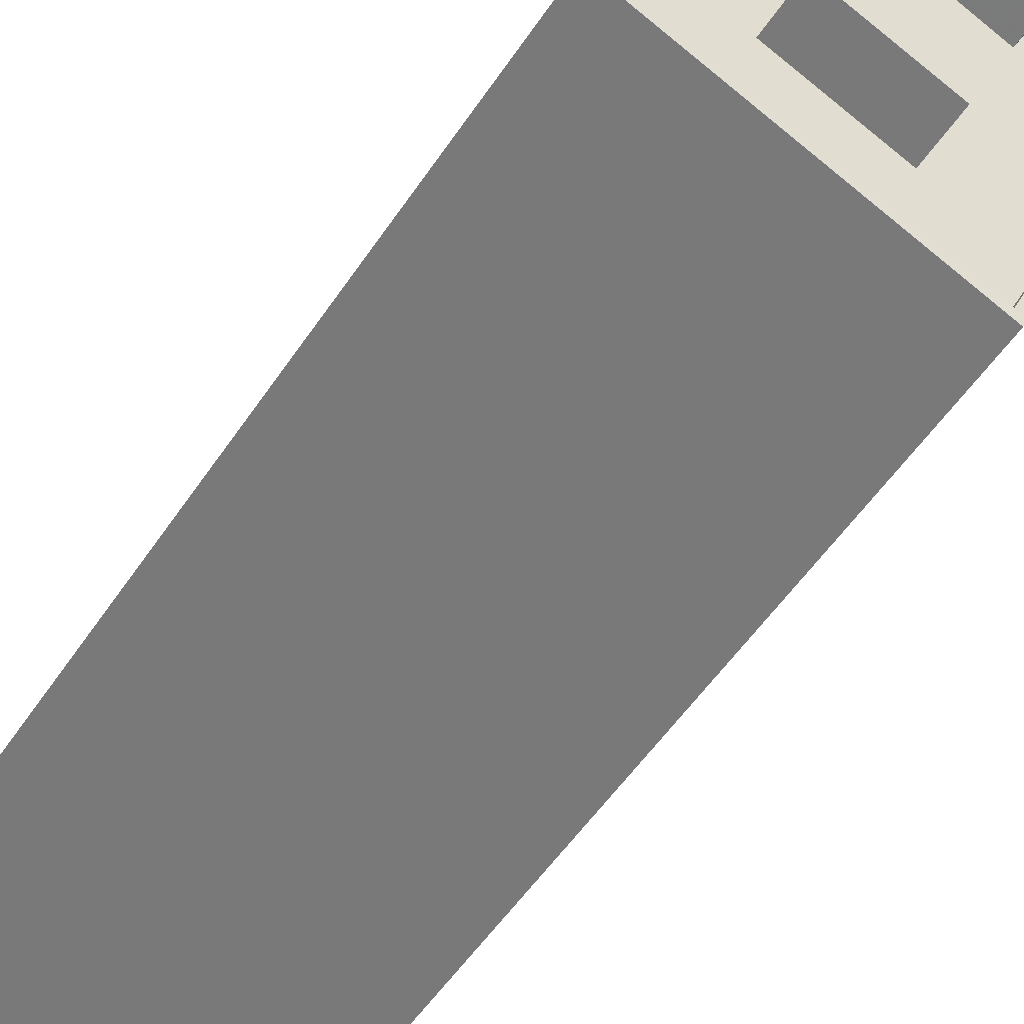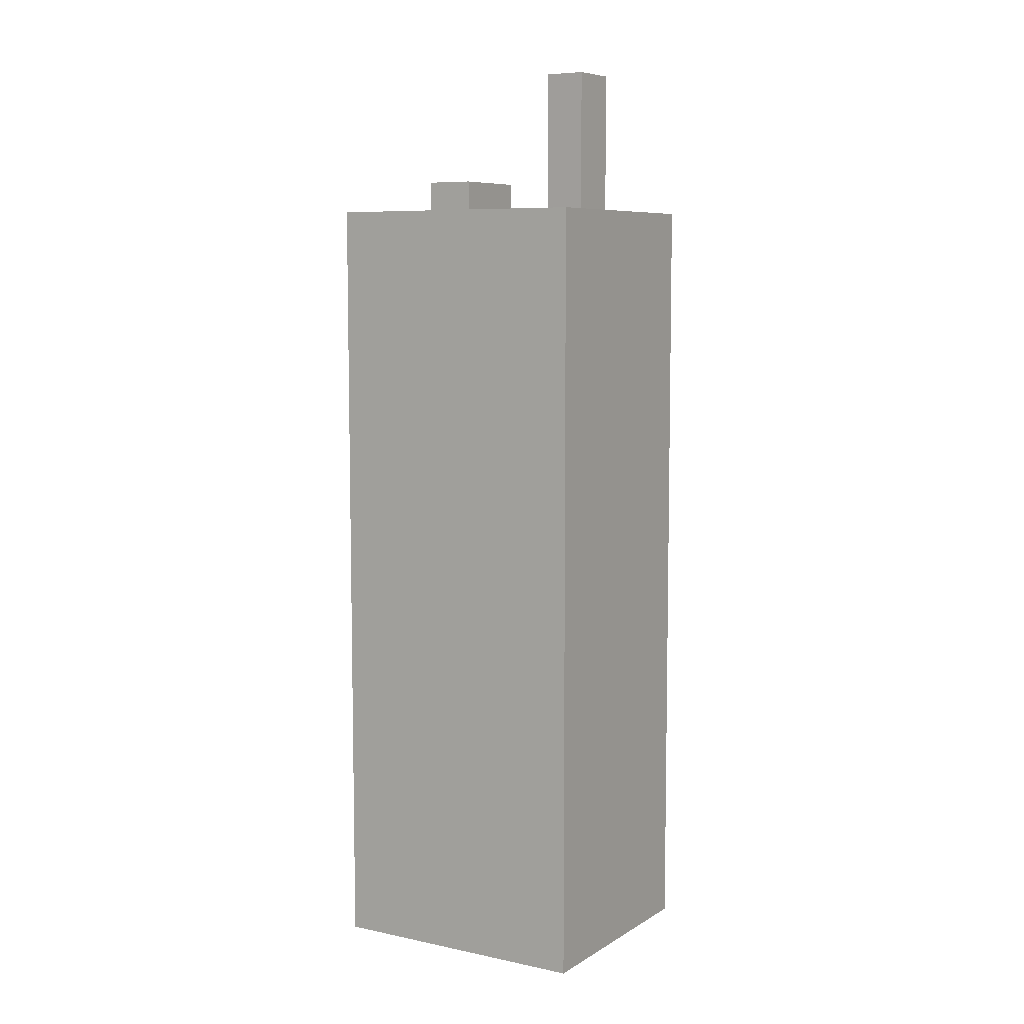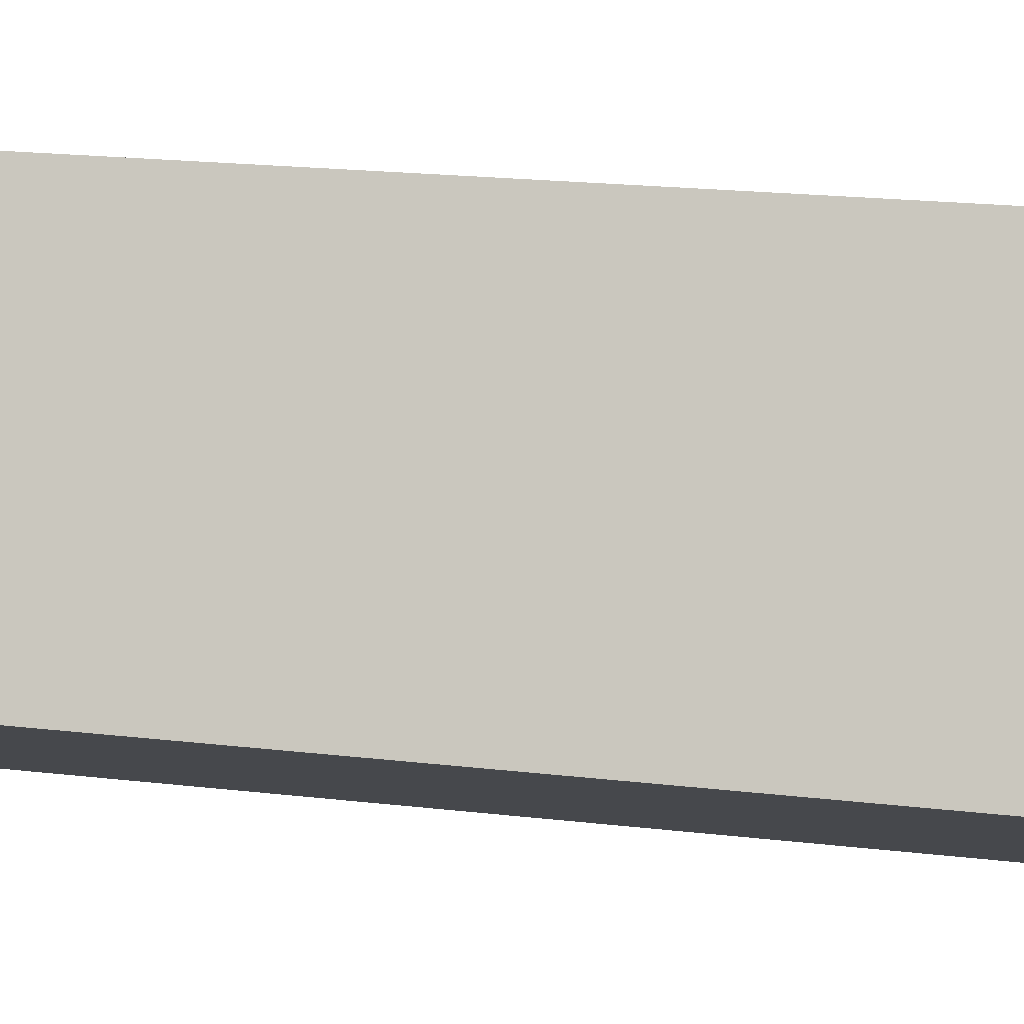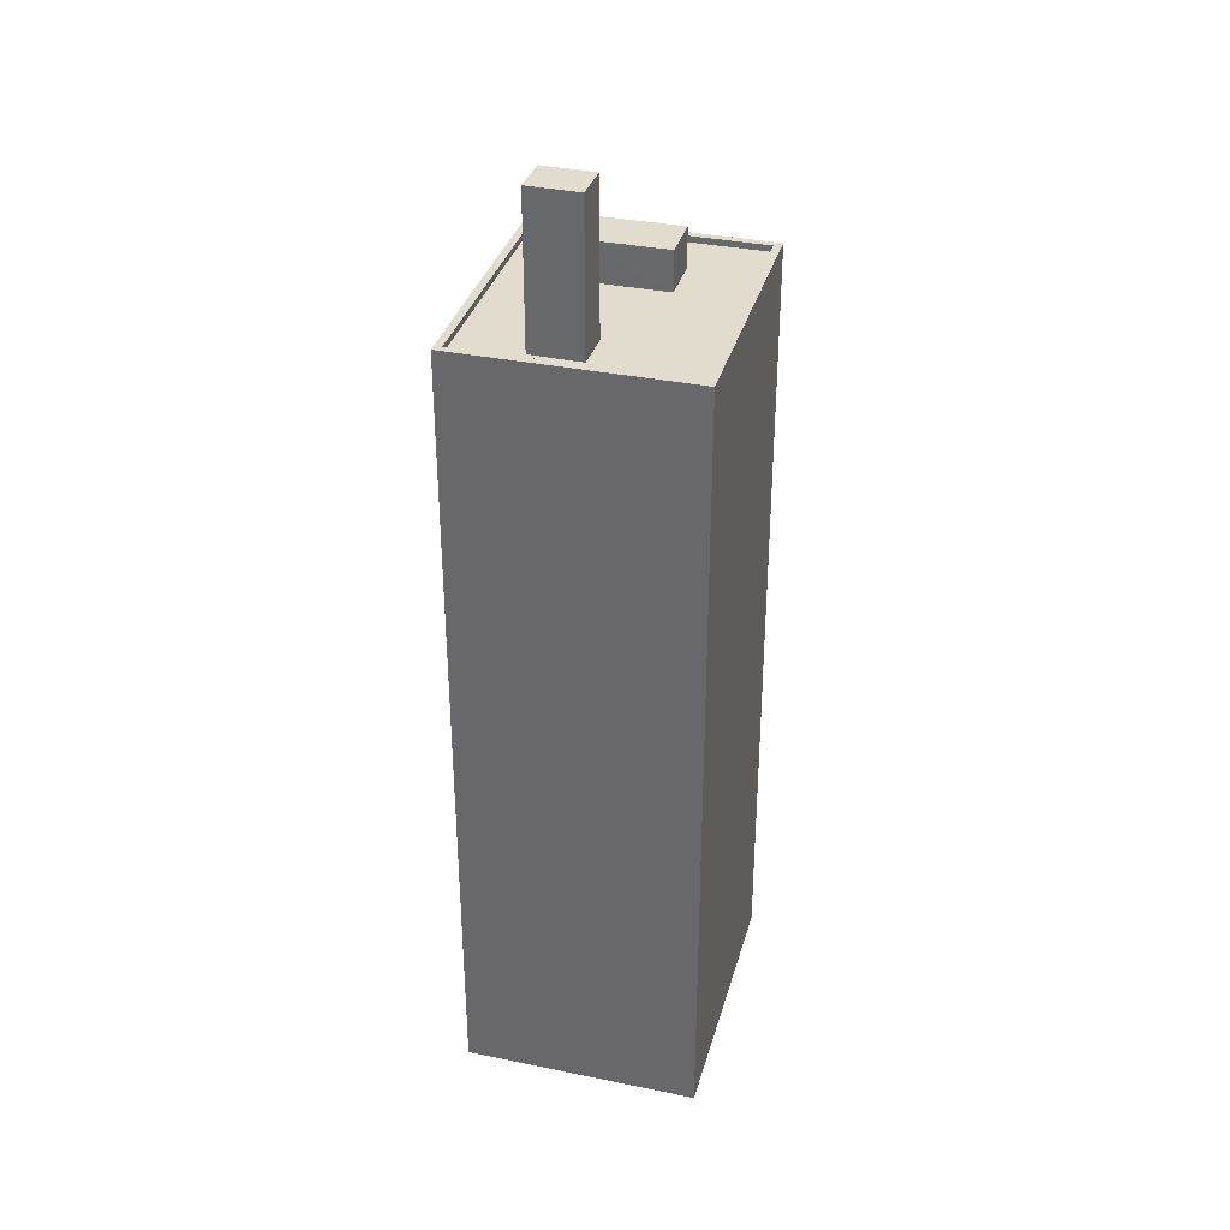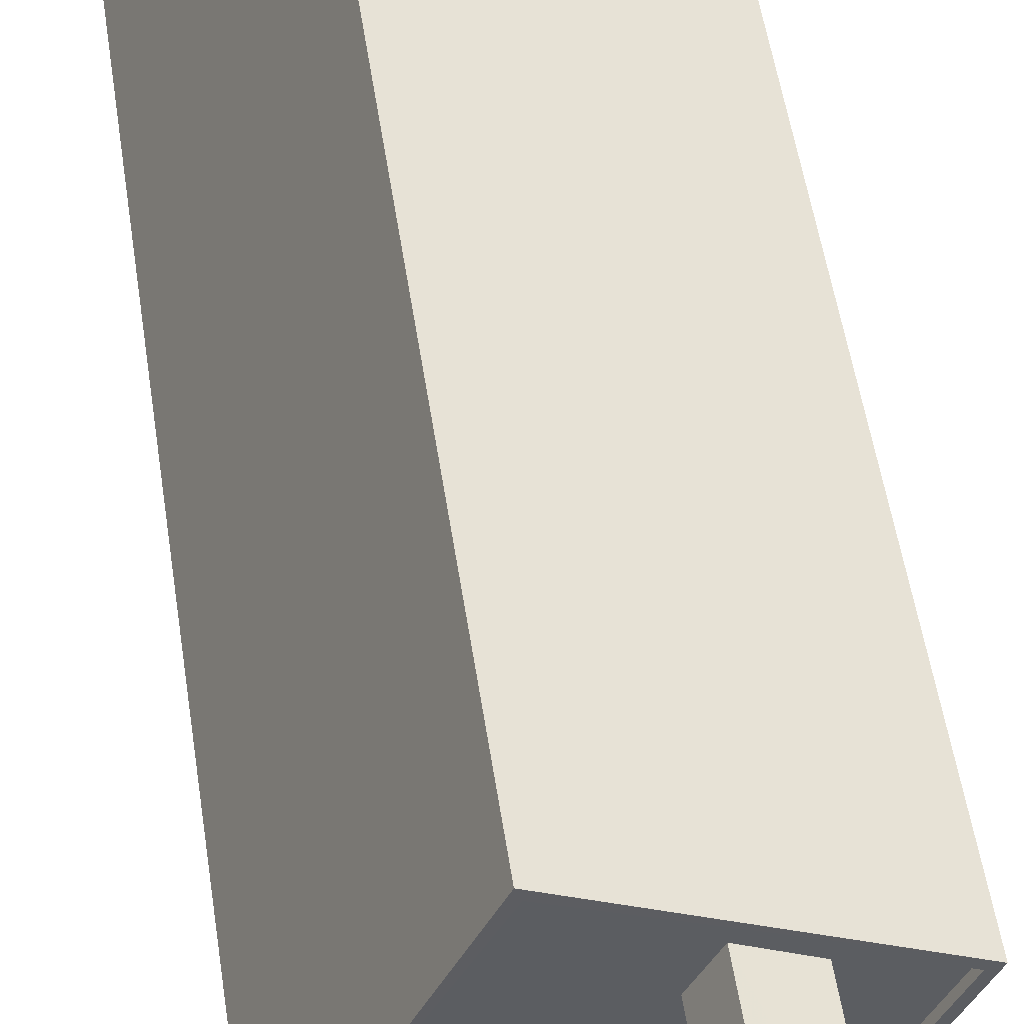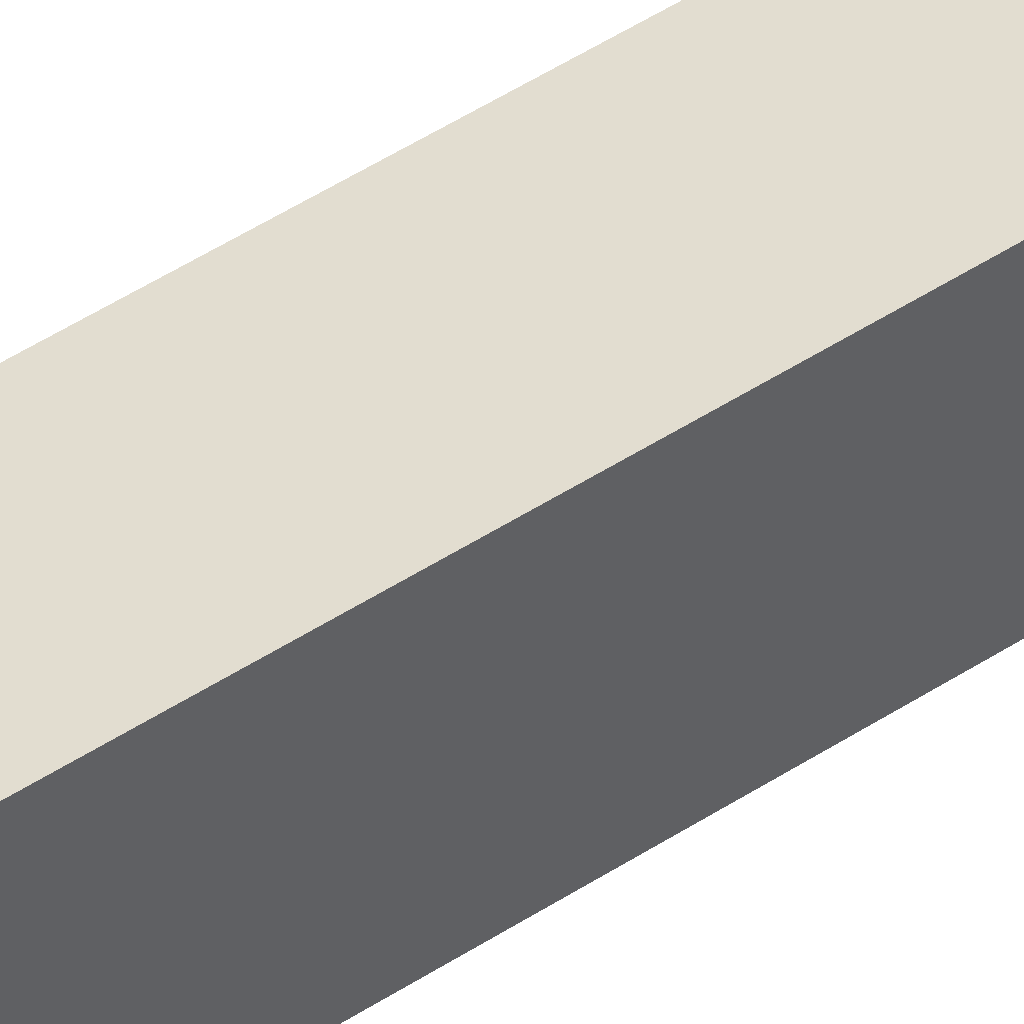
<metadata>
{"format":"obj","ext":"obj","renderer":"f3d","projection":"perspective","resolution":1024,"background":"white","views":[{"elev":-48.1,"azim":-30.9,"up":"+Y"},{"elev":7.3,"azim":95.8,"up":"+Z"},{"elev":16.3,"azim":-75.3,"up":"+Y"},{"elev":34.7,"azim":169.5,"up":"+Z"},{"elev":51.2,"azim":-8.3,"up":"+Y"},{"elev":73.8,"azim":-119.7,"up":"+Y"}]}
</metadata>
<code>
v -5676 -3.523e+04 3.225
v -5671 -3.522e+04 3.229
v -5662 -3.523e+04 3.226
v -5667 -3.524e+04 3.222
v -5669 -3.523e+04 35.33
v -5667 -3.524e+04 35.33
v -5666 -3.523e+04 35.33
v -5675 -3.523e+04 35.33
v -5674 -3.523e+04 35.33
v -5672 -3.523e+04 35.33
v -5671 -3.523e+04 35.33
v -5672 -3.522e+04 35.33
v -5668 -3.523e+04 35.33
v -5666 -3.523e+04 35.33
v -5668 -3.523e+04 35.33
v -5664 -3.523e+04 35.33
v -5667 -3.523e+04 35.33
v -5671 -3.522e+04 35.33
v -5663 -3.523e+04 35.33
v -5665 -3.523e+04 35.33
v -5676 -3.523e+04 35.58
v -5667 -3.524e+04 35.58
v -5667 -3.524e+04 35.58
v -5662 -3.523e+04 35.58
v -5671 -3.522e+04 35.58
v -5671 -3.522e+04 35.58
v -5675 -3.523e+04 35.58
v -5663 -3.523e+04 35.58
v -5672 -3.523e+04 36.92
v -5668 -3.523e+04 36.92
v -5671 -3.523e+04 36.92
v -5669 -3.523e+04 36.92
v -5665 -3.523e+04 41.27
v -5667 -3.523e+04 41.27
v -5668 -3.523e+04 41.27
v -5666 -3.523e+04 41.27
f 1 2 3
f 4 1 3
f 5 6 7
f 6 5 8
f 9 8 10
f 8 5 10
f 11 9 10
f 9 11 12
f 7 13 5
f 14 15 13
f 12 11 15
f 14 13 16
f 15 11 13
f 16 13 7
f 17 18 12
f 18 17 19
f 19 20 16
f 12 15 17
f 16 20 14
f 17 20 19
f 21 22 23
f 24 25 26
f 24 23 22
f 21 23 27
f 28 24 26
f 23 24 28
f 26 25 21
f 27 26 21
f 29 30 31
f 29 32 30
f 33 34 35
f 36 33 35
f 28 26 18
f 19 28 18
f 6 23 7
f 7 23 16
f 16 28 19
f 16 23 28
f 23 6 8
f 27 23 8
f 18 26 12
f 9 12 27
f 9 27 8
f 12 26 27
f 22 4 3
f 24 22 3
f 22 1 4
f 22 21 1
f 21 2 1
f 21 25 2
f 24 3 2
f 25 24 2
f 29 31 11
f 10 29 11
f 11 30 13
f 11 31 30
f 13 32 5
f 13 30 32
f 32 29 10
f 5 32 10
f 17 35 34
f 17 15 35
f 33 17 34
f 33 20 17
f 36 20 33
f 36 14 20
f 15 14 36
f 35 15 36

</code>
